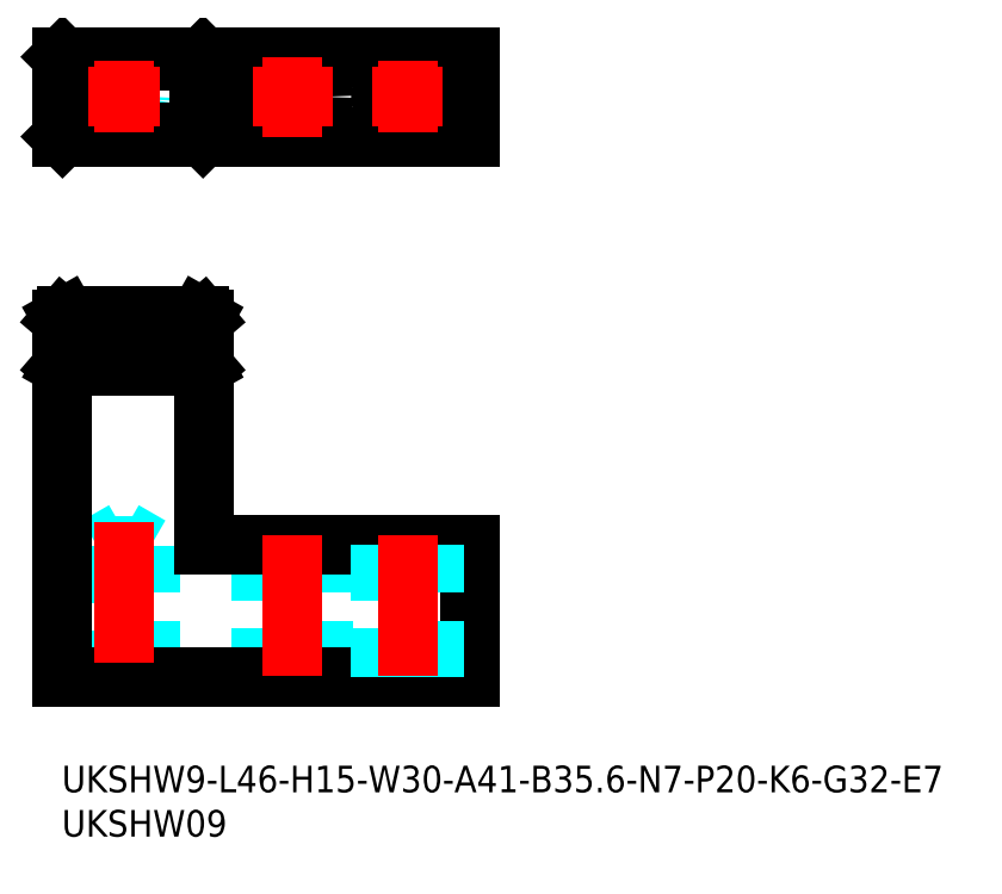
<metadata>
{"format":"dxf","ext":"dxf","renderer":"ezdxf+matplotlib","layout":"modelspace","background":"white","min_lineweight":24,"dpi":150}
</metadata>
<code>
0
SECTION
2
ENTITIES
0
INSERT
8
MSM_CONTINUOUS
2
*U21
10
0
20
0
30
0
0
INSERT
8
MSM_CONTINUOUS
2
*U22
10
0
20
0
30
0
0
CIRCLE
8
MSM_DASHED
10
7
20
75.51
30
0
40
3
0
CIRCLE
8
MSM_CONTINUOUS
10
26
20
75.51
30
0
40
3.5
0
LINE
8
MSM_CONTINUOUS
10
46
20
71.01
30
0
11
46
21
80.01
31
0
0
LINE
8
MSM_CONTINUOUS
10
15.93
20
71.01
30
0
11
15.5
21
71.44
31
0
0
LINE
8
MSM_CONTINUOUS
10
16
20
71.01
30
0
11
16
21
80.01
31
0
0
LINE
8
MSM_CONTINUOUS
10
15.93
20
80.01
30
0
11
15.5
21
79.58
31
0
0
LINE
8
MSM_CONTINUOUS
10
0.5
20
79.58
30
0
11
0.07125
21
80.01
31
0
0
LINE
8
MSM_CONTINUOUS
10
46
20
80.01
30
0
11
1.42e-14
21
80.01
31
0
0
LINE
8
MSM_CONTINUOUS
10
0
20
71.01
30
0
11
1.42e-14
21
80.01
31
0
0
LINE
8
MSM_CONTINUOUS
10
46
20
71.01
30
0
11
0
21
71.01
31
0
0
LINE
8
MSM_CONTINUOUS
10
0.07125
20
71.01
30
0
11
0.5
21
71.44
31
0
0
LINE
8
MSM_CONTINUOUS
10
15.5
20
71.44
30
0
11
15.5
21
79.58
31
0
0
LINE
8
MSM_CONTINUOUS
10
0.5
20
79.58
30
0
11
15.5
21
79.58
31
0
0
LINE
8
MSM_CONTINUOUS
10
0.5
20
71.44
30
0
11
0.5
21
79.58
31
0
0
LINE
8
MSM_CONTINUOUS
10
15.5
20
71.44
30
0
11
0.5
21
71.44
31
0
0
LINE
8
MSM_DASHED
10
0.07125
20
50.5
30
0
11
15.93
21
50.5
31
0
0
LINE
8
MSM_DASHED
10
7
20
26.5
30
0
11
4
21
24.77
31
0
0
LINE
8
MSM_DASHED
10
10
20
24.77
30
0
11
7
21
26.5
31
0
0
LINE
8
MSM_DASHED
10
10
20
24.77
30
0
11
4
21
24.77
31
0
0
LINE
8
MSM_DASHED
10
4
20
24.77
30
0
11
4
21
10
31
0
0
LINE
8
MSM_DASHED
10
10
20
10
30
0
11
10
21
24.77
31
0
0
LINE
8
MSM_DASHED
10
22.5
20
25
30
0
11
22.5
21
10
31
0
0
LINE
8
MSM_DASHED
10
29.5
20
10
30
0
11
29.5
21
25
31
0
0
LINE
8
MSM_CONTINUOUS
10
0.5
20
50.74
30
0
11
15.5
21
50.74
31
0
0
LINE
8
MSM_CONTINUOUS
10
15.5
20
45.86
30
0
11
0.5
21
45.86
31
0
0
LINE
8
MSM_CONTINUOUS
10
16
20
50.42
30
0
11
15.93
21
50.5
31
0
0
LINE
8
MSM_CONTINUOUS
10
15.93
20
50.5
30
0
11
15.5
21
50.74
31
0
0
LINE
8
MSM_CONTINUOUS
10
15.5
20
45.86
30
0
11
15.5
21
50.74
31
0
0
LINE
8
MSM_CONTINUOUS
10
15.93
20
45.1
30
0
11
15.5
21
45.86
31
0
0
LINE
8
MSM_CONTINUOUS
10
16
20
25
30
0
11
16
21
50.42
31
0
0
LINE
8
MSM_CONTINUOUS
10
0
20
50.42
30
0
11
0
21
10
31
0
0
LINE
8
MSM_CONTINUOUS
10
0
20
10
30
0
11
46
21
10
31
0
0
LINE
8
MSM_CONTINUOUS
10
16
20
45.02
30
0
11
15.93
21
45.1
31
0
0
LINE
8
MSM_CONTINUOUS
10
15.93
20
45.1
30
0
11
0.07125
21
45.1
31
0
0
LINE
8
MSM_CONTINUOUS
10
46
20
10
30
0
11
46
21
25
31
0
0
LINE
8
MSM_CONTINUOUS
10
46
20
25
30
0
11
16
21
25
31
0
0
LINE
8
MSM_CONTINUOUS
10
0.5
20
45.86
30
0
11
0.5
21
50.74
31
0
0
LINE
8
MSM_CONTINUOUS
10
0.5
20
50.74
30
0
11
0.07125
21
50.5
31
0
0
LINE
8
MSM_CONTINUOUS
10
0.07125
20
50.5
30
0
11
0
21
50.42
31
0
0
LINE
8
MSM_CONTINUOUS
10
0.07125
20
45.1
30
0
11
0
21
45.02
31
0
0
LINE
8
MSM_CONTINUOUS
10
0.07125
20
45.1
30
0
11
0.5
21
45.86
31
0
0
LINE
8
MSM_CENTER
10
26
20
26
30
0
11
26
21
9
31
0
0
LINE
8
MSM_CENTER
10
7
20
27.5
30
0
11
7
21
9
31
0
0
LINE
8
MSM_CENTER
10
7
20
79.51
30
0
11
7
21
71.51
31
0
0
LINE
8
MSM_CENTER
10
3
20
75.51
30
0
11
11
21
75.51
31
0
0
LINE
8
MSM_CENTER
10
21.5
20
75.51
30
0
11
30.5
21
75.51
31
0
0
LINE
8
MSM_CENTER
10
26
20
80.01
30
0
11
26
21
71.01
31
0
0
CIRCLE
8
MSM_CONTINUOUS
10
39
20
75.51
30
0
40
3
0
LINE
8
MSM_CENTER
10
39
20
79.51
30
0
11
39
21
71.51
31
0
0
LINE
8
MSM_CENTER
10
35
20
75.51
30
0
11
43
21
75.51
31
0
0
LINE
8
MSM_DASHED
10
36
20
25
30
0
11
36
21
10
31
0
0
LINE
8
MSM_DASHED
10
42
20
10
30
0
11
42
21
25
31
0
0
LINE
8
MSM_CENTER
10
39
20
26
30
0
11
39
21
9
31
0
0
ENDSEC
0
EOF

</code>
